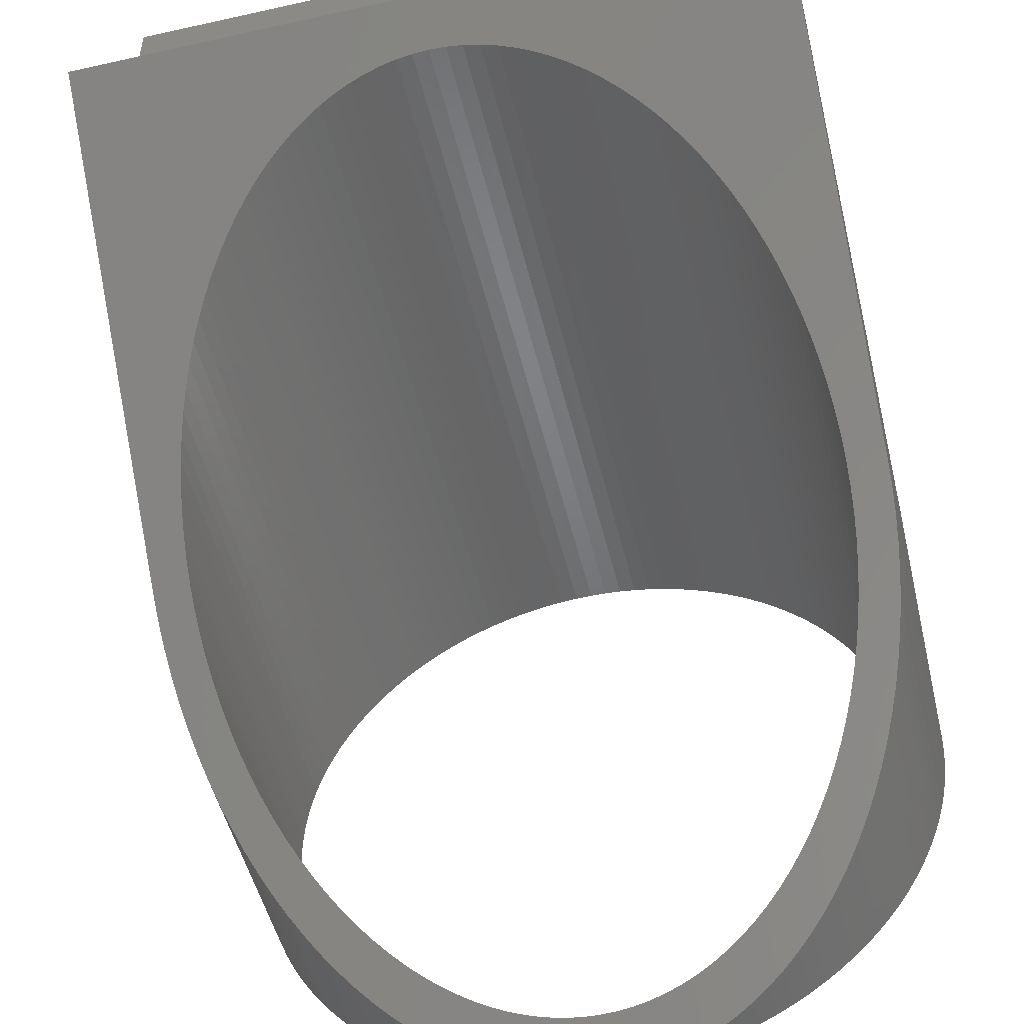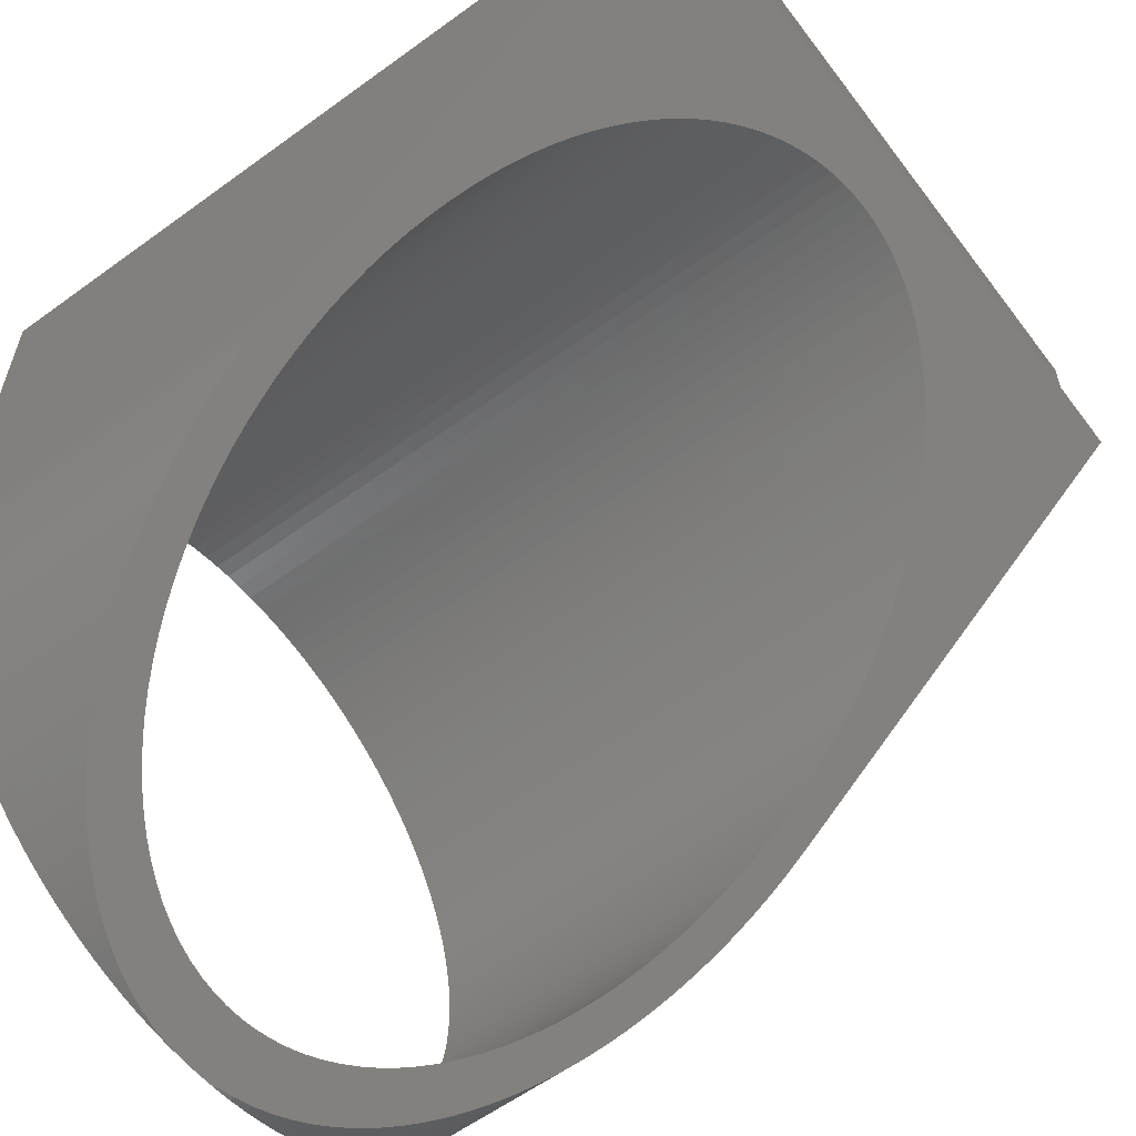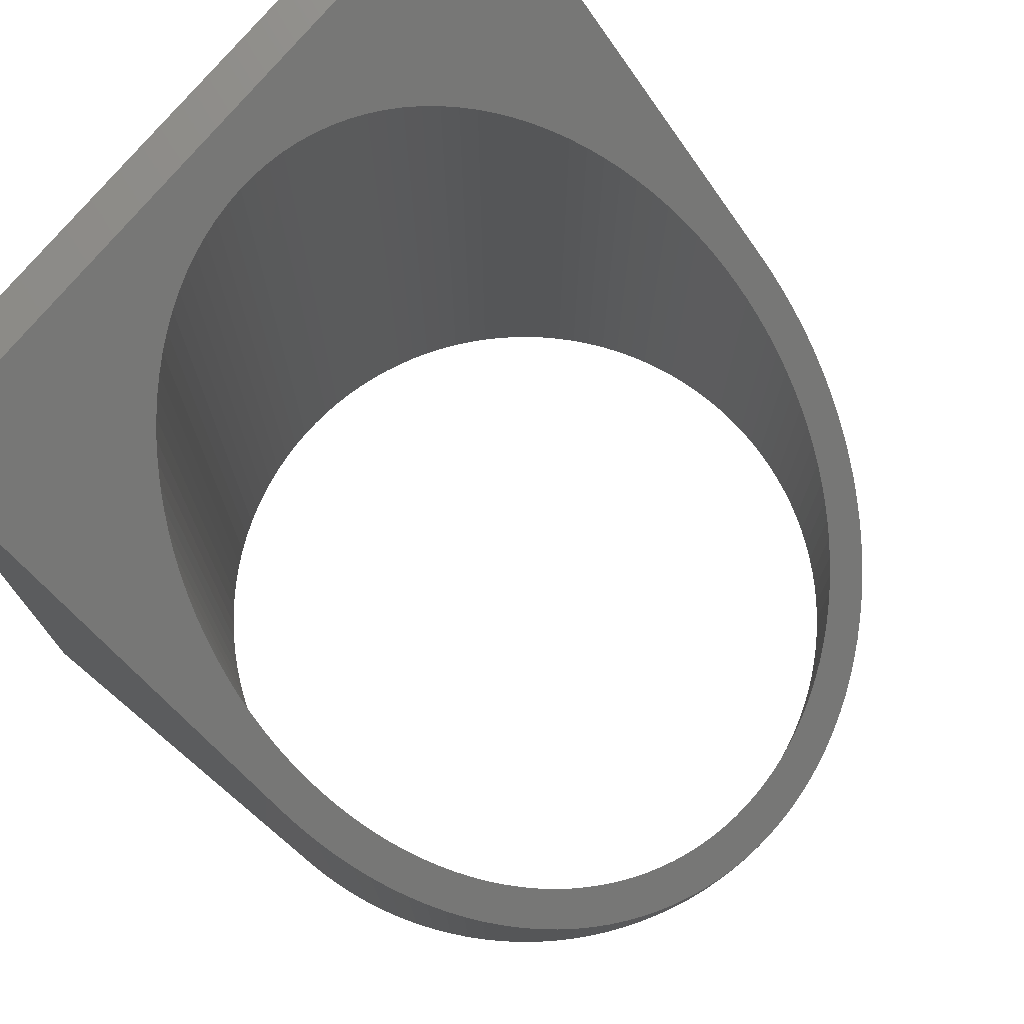
<metadata>
{"format":"stl","ext":"stl","renderer":"f3d","projection":"perspective","resolution":1024,"background":"white","views":[{"elev":-50.8,"azim":13.7,"up":"+Y"},{"elev":-59.2,"azim":-53.2,"up":"+Y"},{"elev":74.8,"azim":-50.1,"up":"+Z"}]}
</metadata>
<code>
# stl→obj: 373 verts, 746 faces
v 0 9.45 10
v 0 18.9 0
v 0 9.45 0
v 0 18.9 20
v 2.132 13.68 0
v 1.921 13.29 0
v 1.731 12.89 0
v 1.561 12.48 0
v 1.414 12.06 0
v 1.288 11.64 0
v 1.185 11.21 0
v 1.104 10.77 0
v 1.046 10.33 0
v 1.185 7.693 0
v 0.2065 7.485 0
v 1.104 8.128 0
v 0.1163 7.972 0
v 1.046 8.567 0
v 0.05177 8.462 0
v 1.012 9.008 0
v 0.01295 8.955 0
v 1 9.45 0
v 1.012 9.892 0
v 1.95 18.9 0
v 18.89 8.955 0
v 17.89 9.008 0
v 17.9 9.45 0
v 17.17 6.013 0
v 18.08 5.606 0
v 17.87 5.16 0
v 18.27 6.063 0
v 17.85 8.567 0
v 17.8 8.128 0
v 17.72 7.693 0
v 16.98 5.614 0
v 17.63 4.725 0
v 17.61 7.263 0
v 17.49 6.839 0
v 16.77 5.225 0
v 17.38 4.303 0
v 17.34 6.422 0
v 16.54 4.848 0
v 17.1 3.895 0
v 16.29 4.483 0
v 16.79 3.503 0
v 16.02 4.132 0
v 16.47 3.127 0
v 15.73 3.796 0
v 16.13 2.768 0
v 15.43 3.475 0
v 15.77 2.427 0
v 15.1 3.17 0
v 15.4 2.106 0
v 14.77 2.883 0
v 15 1.805 0
v 14.42 2.614 0
v 14.6 1.525 0
v 14.05 2.363 0
v 14.18 1.266 0
v 13.68 2.132 0
v 13.74 1.03 0
v 13.29 1.921 0
v 13.29 0.817 0
v 12.89 1.731 0
v 12.84 0.6277 0
v 12.48 1.561 0
v 12.37 0.4625 0
v 12.06 1.414 0
v 11.9 0.322 0
v 11.64 1.288 0
v 11.41 0.2065 0
v 11.21 1.185 0
v 10.93 0.1163 0
v 10.77 1.104 0
v 10.44 0.05177 0
v 10.33 1.046 0
v 9.945 0.01295 0
v 9.892 1.012 0
v 9.45 0 0
v 9.45 1 0
v 9.008 1.012 0
v 8.955 0.01295 0
v 8.567 1.046 0
v 8.462 0.05177 0
v 8.128 1.104 0
v 7.972 0.1163 0
v 7.693 1.185 0
v 7.485 0.2065 0
v 7.263 1.288 0
v 7.004 0.322 0
v 6.839 1.414 0
v 6.53 0.4625 0
v 6.422 1.561 0
v 6.063 0.6277 0
v 6.013 1.731 0
v 5.606 0.817 0
v 5.614 1.921 0
v 5.16 1.03 0
v 5.225 2.132 0
v 4.725 1.266 0
v 4.848 2.363 0
v 4.303 1.525 0
v 4.483 2.614 0
v 3.895 1.805 0
v 4.132 2.883 0
v 3.503 2.106 0
v 3.796 3.17 0
v 3.127 2.427 0
v 3.475 3.475 0
v 2.768 2.768 0
v 3.17 3.796 0
v 2.427 3.127 0
v 2.883 4.132 0
v 2.106 3.503 0
v 2.614 4.483 0
v 1.805 3.895 0
v 2.363 4.848 0
v 1.525 4.303 0
v 2.132 5.225 0
v 1.266 4.725 0
v 1.921 5.614 0
v 1.03 5.16 0
v 1.731 6.013 0
v 0.817 5.606 0
v 1.561 6.422 0
v 0.6277 6.063 0
v 1.414 6.839 0
v 0.4625 6.53 0
v 1.288 7.263 0
v 0.322 7.004 0
v 18.9 9.45 0
v 18.85 8.462 0
v 18.78 7.972 0
v 18.69 7.485 0
v 18.58 7.004 0
v 18.44 6.53 0
v 17.89 9.892 0
v 17.85 10.33 0
v 17.8 10.77 0
v 17.72 11.21 0
v 17.61 11.64 0
v 17.49 12.06 0
v 18.9 18.9 0
v 17.34 12.48 0
v 17.17 12.89 0
v 16.98 13.29 0
v 16.77 13.68 0
v 16.54 14.05 0
v 16.29 14.42 0
v 16.02 14.77 0
v 16.95 18.9 0
v 15.73 15.1 0
v 15.43 15.43 0
v 15.1 15.73 0
v 14.77 16.02 0
v 14.42 16.29 0
v 14.05 16.54 0
v 13.68 16.77 0
v 13.29 16.98 0
v 16.95 19.9 0
v 12.89 17.17 0
v 12.48 17.34 0
v 12.06 17.49 0
v 11.64 17.61 0
v 11.21 17.72 0
v 10.77 17.8 0
v 10.33 17.85 0
v 9.892 17.89 0
v 9.45 17.9 0
v 1.95 19.9 0
v 9.008 17.89 0
v 8.567 17.85 0
v 8.128 17.8 0
v 7.693 17.72 0
v 2.363 14.05 0
v 2.614 14.42 0
v 2.883 14.77 0
v 3.17 15.1 0
v 3.475 15.43 0
v 3.796 15.73 0
v 4.132 16.02 0
v 4.483 16.29 0
v 4.848 16.54 0
v 5.225 16.77 0
v 5.614 16.98 0
v 6.013 17.17 0
v 6.422 17.34 0
v 6.839 17.49 0
v 7.263 17.61 0
v 3.17 15.1 15.98
v 1.95 18.9 20
v 9.45 17.9 18.94
v 16.95 18.9 20
v 9.892 17.89 18.93
v 9.008 17.89 18.93
v 8.567 17.85 18.89
v 8.128 17.8 18.83
v 7.693 17.72 18.75
v 7.263 17.61 18.64
v 6.839 17.49 18.5
v 6.422 17.34 18.35
v 6.013 17.17 18.17
v 5.614 16.98 17.97
v 5.225 16.77 17.74
v 4.848 16.54 17.5
v 4.483 16.29 17.23
v 4.132 16.02 16.95
v 3.796 15.73 16.65
v 3.475 15.43 16.32
v 2.883 14.77 15.63
v 2.614 14.42 15.26
v 2.363 14.05 14.87
v 2.132 13.68 14.47
v 1.921 13.29 14.06
v 1.731 12.89 13.64
v 1.561 12.48 13.2
v 1.414 12.06 12.76
v 1.288 11.64 12.31
v 1.185 11.21 11.86
v 1.104 10.77 11.4
v 1.046 10.33 10.93
v 1.012 9.892 10.47
v 1 9.45 10
v 1.012 9.008 9.532
v 0.01295 8.955 9.477
v 1.046 8.567 9.065
v 0.05177 8.462 8.955
v 1.104 8.128 8.601
v 0.1163 7.972 8.436
v 1.185 7.693 8.141
v 0.2065 7.485 7.921
v 1.288 7.263 7.686
v 0.322 7.004 7.412
v 1.414 6.839 7.237
v 0.4625 6.53 6.91
v 1.561 6.422 6.796
v 0.6277 6.063 6.416
v 1.731 6.013 6.363
v 0.817 5.606 5.933
v 1.921 5.614 5.941
v 1.03 5.16 5.46
v 2.132 5.225 5.529
v 1.266 4.725 5
v 2.363 4.848 5.13
v 1.525 4.303 4.554
v 2.614 4.483 4.744
v 1.805 3.895 4.122
v 2.883 4.132 4.373
v 2.106 3.503 3.707
v 3.17 3.796 4.017
v 2.427 3.127 3.309
v 3.475 3.475 3.677
v 2.768 2.768 2.929
v 3.796 3.17 3.355
v 3.127 2.427 2.569
v 4.132 2.883 3.051
v 3.503 2.106 2.229
v 4.483 2.614 2.766
v 3.895 1.805 1.91
v 4.848 2.363 2.501
v 4.303 1.525 1.613
v 5.225 2.132 2.256
v 4.725 1.266 1.34
v 5.614 1.921 2.033
v 5.16 1.03 1.09
v 6.013 1.731 1.831
v 5.606 0.817 0.8645
v 6.422 1.561 1.652
v 6.063 0.6277 0.6642
v 6.839 1.414 1.496
v 6.53 0.4625 0.4894
v 7.263 1.288 1.363
v 7.004 0.322 0.3407
v 7.693 1.185 1.254
v 7.485 0.2065 0.2185
v 10.33 17.85 18.89
v 10.77 17.8 18.83
v 11.21 17.72 18.75
v 11.64 17.61 18.64
v 12.06 17.49 18.5
v 12.48 17.34 18.35
v 12.89 17.17 18.17
v 13.29 16.98 17.97
v 13.68 16.77 17.74
v 14.05 16.54 17.5
v 14.42 16.29 17.23
v 14.77 16.02 16.95
v 15.1 15.73 16.65
v 15.43 15.43 16.32
v 15.73 15.1 15.98
v 18.9 18.9 20
v 16.02 14.77 15.63
v 16.29 14.42 15.26
v 16.54 14.05 14.87
v 16.77 13.68 14.47
v 16.98 13.29 14.06
v 17.17 12.89 13.64
v 17.34 12.48 13.2
v 17.49 12.06 12.76
v 18.9 9.45 10
v 17.61 11.64 12.31
v 17.72 11.21 11.86
v 17.8 10.77 11.4
v 17.85 10.33 10.93
v 17.89 9.892 10.47
v 17.9 9.45 10
v 17.89 9.008 9.532
v 18.89 8.955 9.477
v 17.85 8.567 9.065
v 18.85 8.462 8.955
v 17.8 8.128 8.601
v 18.78 7.972 8.436
v 17.72 7.693 8.141
v 18.69 7.485 7.921
v 17.61 7.263 7.686
v 18.58 7.004 7.412
v 17.49 6.839 7.237
v 18.44 6.53 6.91
v 17.34 6.422 6.796
v 18.27 6.063 6.416
v 17.17 6.013 6.363
v 18.08 5.606 5.933
v 16.98 5.614 5.941
v 17.87 5.16 5.46
v 16.77 5.225 5.529
v 17.63 4.725 5
v 16.54 4.848 5.13
v 17.38 4.303 4.554
v 16.29 4.483 4.744
v 17.1 3.895 4.122
v 16.02 4.132 4.373
v 16.79 3.503 3.707
v 15.73 3.796 4.017
v 16.47 3.127 3.309
v 15.43 3.475 3.677
v 16.13 2.768 2.929
v 15.1 3.17 3.355
v 15.77 2.427 2.569
v 14.77 2.883 3.051
v 15.4 2.106 2.229
v 14.42 2.614 2.766
v 15 1.805 1.91
v 14.05 2.363 2.501
v 14.6 1.525 1.613
v 13.68 2.132 2.256
v 14.18 1.266 1.34
v 13.29 1.921 2.033
v 13.74 1.03 1.09
v 12.89 1.731 1.831
v 13.29 0.817 0.8645
v 12.48 1.561 1.652
v 12.84 0.6277 0.6642
v 12.06 1.414 1.496
v 12.37 0.4625 0.4894
v 11.64 1.288 1.363
v 11.9 0.322 0.3407
v 11.21 1.185 1.254
v 11.41 0.2065 0.2185
v 10.77 1.104 1.168
v 10.93 0.1163 0.1231
v 10.33 1.046 1.107
v 10.44 0.05177 0.05478
v 9.892 1.012 1.07
v 9.945 0.01295 0.0137
v 9.45 1 1.058
v 8.128 1.104 1.168
v 7.972 0.1163 0.1231
v 8.567 1.046 1.107
v 8.462 0.05177 0.05478
v 9.008 1.012 1.07
v 8.955 0.01295 0.0137
v 1.95 19.9 20
v 16.95 19.9 20
f 1 2 3
f 2 1 4
f 2 5 6
f 2 6 7
f 2 7 8
f 2 8 9
f 3 9 10
f 3 10 11
f 3 11 12
f 3 12 13
f 14 15 16
f 17 16 15
f 16 17 18
f 19 18 17
f 18 19 20
f 21 20 19
f 20 21 22
f 3 22 21
f 22 3 23
f 23 3 13
f 9 3 2
f 5 2 24
f 25 26 27
f 28 29 30
f 31 32 26
f 31 33 32
f 31 34 33
f 35 30 36
f 31 37 34
f 31 38 37
f 39 36 40
f 31 41 38
f 29 28 41
f 42 40 43
f 30 35 28
f 44 43 45
f 36 39 35
f 40 42 39
f 46 45 47
f 43 44 42
f 48 47 49
f 45 46 44
f 50 49 51
f 47 48 46
f 49 50 48
f 52 51 53
f 51 52 50
f 54 53 55
f 53 54 52
f 56 55 57
f 55 56 54
f 58 57 59
f 57 58 56
f 60 59 61
f 59 60 58
f 62 61 63
f 61 62 60
f 63 64 62
f 65 64 63
f 65 66 64
f 67 66 65
f 67 68 66
f 69 68 67
f 69 70 68
f 71 70 69
f 71 72 70
f 73 72 71
f 73 74 72
f 75 74 73
f 75 76 74
f 77 76 75
f 77 78 76
f 79 78 77
f 79 80 78
f 79 81 80
f 82 81 79
f 82 83 81
f 84 83 82
f 84 85 83
f 86 85 84
f 86 87 85
f 88 87 86
f 88 89 87
f 90 89 88
f 90 91 89
f 92 91 90
f 92 93 91
f 94 93 92
f 94 95 93
f 96 95 94
f 95 96 97
f 98 97 96
f 97 98 99
f 100 99 98
f 99 100 101
f 102 101 100
f 101 102 103
f 104 103 102
f 103 104 105
f 106 105 104
f 105 106 107
f 108 107 106
f 107 108 109
f 110 109 108
f 109 110 111
f 112 111 110
f 111 112 113
f 114 113 112
f 113 114 115
f 116 115 114
f 115 116 117
f 118 117 116
f 117 118 119
f 120 119 118
f 119 120 121
f 122 121 120
f 121 122 123
f 124 123 122
f 123 124 125
f 126 125 124
f 125 126 127
f 128 127 126
f 127 128 129
f 130 129 128
f 129 130 14
f 15 14 130
f 27 131 25
f 26 25 132
f 26 132 133
f 26 133 134
f 26 134 135
f 26 135 136
f 26 136 31
f 41 31 29
f 131 27 137
f 131 137 138
f 131 138 139
f 131 139 140
f 131 140 141
f 142 131 141
f 131 142 143
f 144 143 142
f 145 143 144
f 146 143 145
f 147 143 146
f 148 143 147
f 149 143 148
f 150 143 149
f 143 150 151
f 152 151 150
f 153 151 152
f 154 151 153
f 155 151 154
f 156 151 155
f 157 151 156
f 158 151 157
f 159 151 158
f 151 159 160
f 161 160 159
f 162 160 161
f 163 160 162
f 164 160 163
f 165 160 164
f 166 160 165
f 167 160 166
f 168 160 167
f 169 160 168
f 170 169 171
f 170 171 172
f 170 172 173
f 170 173 174
f 24 175 5
f 24 176 175
f 24 177 176
f 24 178 177
f 24 179 178
f 24 180 179
f 24 181 180
f 24 182 181
f 24 183 182
f 24 184 183
f 24 185 184
f 170 185 24
f 185 170 186
f 186 170 187
f 187 170 188
f 188 170 189
f 189 170 174
f 169 170 160
f 190 191 4
f 191 192 193
f 194 193 192
f 191 195 192
f 191 196 195
f 191 197 196
f 191 198 197
f 191 199 198
f 191 200 199
f 191 201 200
f 191 202 201
f 191 203 202
f 191 204 203
f 191 205 204
f 191 206 205
f 191 207 206
f 191 208 207
f 191 209 208
f 191 190 209
f 4 210 190
f 4 211 210
f 4 212 211
f 4 213 212
f 4 214 213
f 4 215 214
f 4 216 215
f 4 217 216
f 1 217 4
f 217 1 218
f 218 1 219
f 219 1 220
f 220 1 221
f 221 1 222
f 1 223 222
f 1 224 223
f 225 224 1
f 225 226 224
f 227 226 225
f 227 228 226
f 229 228 227
f 229 230 228
f 231 230 229
f 231 232 230
f 233 232 231
f 233 234 232
f 235 234 233
f 235 236 234
f 237 236 235
f 237 238 236
f 239 238 237
f 238 239 240
f 241 240 239
f 240 241 242
f 243 242 241
f 242 243 244
f 245 244 243
f 244 245 246
f 247 246 245
f 246 247 248
f 249 248 247
f 248 249 250
f 251 250 249
f 250 251 252
f 253 252 251
f 252 253 254
f 255 254 253
f 254 255 256
f 257 256 255
f 256 257 258
f 259 258 257
f 258 259 260
f 261 260 259
f 260 261 262
f 263 262 261
f 262 263 264
f 265 264 263
f 264 265 266
f 267 266 265
f 266 267 268
f 269 268 267
f 268 269 270
f 271 270 269
f 270 271 272
f 273 272 271
f 272 273 274
f 275 274 273
f 276 193 194
f 277 193 276
f 278 193 277
f 279 193 278
f 280 193 279
f 281 193 280
f 282 193 281
f 283 193 282
f 284 193 283
f 285 193 284
f 286 193 285
f 287 193 286
f 288 193 287
f 289 193 288
f 290 193 289
f 193 290 291
f 292 291 290
f 293 291 292
f 294 291 293
f 295 291 294
f 296 291 295
f 297 291 296
f 298 291 297
f 299 291 298
f 300 299 301
f 300 301 302
f 300 302 303
f 300 303 304
f 300 304 305
f 300 305 306
f 299 300 291
f 307 300 306
f 307 308 300
f 309 308 307
f 309 310 308
f 311 310 309
f 311 312 310
f 313 312 311
f 313 314 312
f 315 314 313
f 315 316 314
f 317 316 315
f 317 318 316
f 319 318 317
f 319 320 318
f 321 320 319
f 322 321 323
f 321 322 320
f 324 323 325
f 323 324 322
f 326 325 327
f 325 326 324
f 328 327 329
f 327 328 326
f 330 329 331
f 329 330 328
f 332 331 333
f 331 332 330
f 334 333 335
f 336 335 337
f 333 334 332
f 338 337 339
f 335 336 334
f 340 339 341
f 337 338 336
f 342 341 343
f 344 343 345
f 339 340 338
f 346 345 347
f 341 342 340
f 348 347 349
f 350 349 351
f 343 344 342
f 352 351 353
f 354 353 355
f 345 346 344
f 356 355 357
f 358 357 359
f 360 359 361
f 347 348 346
f 362 361 363
f 364 363 365
f 274 275 366
f 349 350 348
f 367 366 275
f 351 352 350
f 366 367 368
f 353 354 352
f 369 368 367
f 355 356 354
f 368 369 370
f 357 358 356
f 371 370 369
f 359 360 358
f 370 371 365
f 361 362 360
f 79 365 371
f 363 364 362
f 365 79 364
f 306 137 27
f 137 306 305
f 169 195 171
f 195 169 192
f 78 365 363
f 365 78 80
f 154 289 288
f 289 154 153
f 190 179 209
f 179 190 178
f 297 146 145
f 146 297 296
f 214 5 213
f 5 214 6
f 212 176 211
f 176 212 175
f 325 35 39
f 35 325 323
f 70 357 355
f 357 70 72
f 335 48 50
f 48 335 333
f 331 44 46
f 44 331 329
f 93 270 91
f 270 93 268
f 109 254 107
f 254 109 252
f 228 18 226
f 18 228 16
f 303 140 139
f 140 303 302
f 294 149 148
f 149 294 293
f 165 279 278
f 279 165 164
f 164 280 279
f 280 164 163
f 219 10 218
f 10 219 11
f 216 7 215
f 7 216 8
f 215 6 214
f 6 215 7
f 218 9 217
f 9 218 10
f 184 205 183
f 205 184 204
f 183 206 182
f 206 183 205
f 172 197 173
f 197 172 196
f 315 34 37
f 34 315 313
f 74 361 359
f 361 74 76
f 76 363 361
f 363 76 78
f 58 345 343
f 345 58 60
f 329 42 44
f 42 329 327
f 317 37 38
f 37 317 315
f 311 32 33
f 32 311 309
f 89 274 87
f 274 89 272
f 103 260 101
f 260 103 258
f 85 368 83
f 368 85 366
f 244 119 242
f 119 244 117
f 238 125 236
f 125 238 123
f 226 20 224
f 20 226 18
f 304 139 138
f 139 304 303
f 305 138 137
f 138 305 304
f 302 141 140
f 141 302 301
f 301 142 141
f 142 301 299
f 298 145 144
f 145 298 297
f 299 144 142
f 144 299 298
f 293 150 149
f 150 293 292
f 292 152 150
f 152 292 290
f 295 148 147
f 148 295 294
f 296 147 146
f 147 296 295
f 168 276 194
f 276 168 167
f 166 278 277
f 278 166 165
f 167 277 276
f 277 167 166
f 169 194 192
f 194 169 168
f 163 281 280
f 281 163 162
f 159 284 283
f 284 159 158
f 161 283 282
f 283 161 159
f 158 285 284
f 285 158 157
f 156 287 286
f 287 156 155
f 157 286 285
f 286 157 156
f 155 288 287
f 288 155 154
f 222 13 221
f 13 222 23
f 210 178 190
f 178 210 177
f 211 177 210
f 177 211 176
f 217 8 216
f 8 217 9
f 220 11 219
f 11 220 12
f 221 12 220
f 12 221 13
f 223 23 222
f 23 223 22
f 181 208 180
f 208 181 207
f 182 207 181
f 207 182 206
f 180 209 179
f 209 180 208
f 186 203 185
f 203 186 202
f 188 201 187
f 201 188 200
f 174 199 189
f 199 174 198
f 171 196 172
f 196 171 195
f 66 353 351
f 353 66 68
f 64 351 349
f 351 64 66
f 68 355 353
f 355 68 70
f 54 341 339
f 341 54 56
f 50 337 335
f 337 50 52
f 52 339 337
f 339 52 54
f 62 349 347
f 349 62 64
f 333 46 48
f 46 333 331
f 321 41 28
f 41 321 319
f 319 38 41
f 38 319 317
f 323 28 35
f 28 323 321
f 107 256 105
f 256 107 254
f 105 258 103
f 258 105 256
f 99 264 97
f 264 99 262
f 95 268 93
f 268 95 266
f 97 266 95
f 266 97 264
f 91 272 89
f 272 91 270
f 83 370 81
f 370 83 368
f 81 365 80
f 365 81 370
f 240 123 238
f 123 240 121
f 248 115 246
f 115 248 113
f 252 111 250
f 111 252 109
f 242 121 240
f 121 242 119
f 250 113 248
f 113 250 111
f 234 129 232
f 129 234 127
f 232 14 230
f 14 232 129
f 236 127 234
f 127 236 125
f 230 16 228
f 16 230 14
f 290 153 152
f 153 290 289
f 162 282 281
f 282 162 161
f 213 175 212
f 175 213 5
f 224 22 223
f 22 224 20
f 185 204 184
f 204 185 203
f 187 202 186
f 202 187 201
f 189 200 188
f 200 189 199
f 173 198 174
f 198 173 197
f 72 359 357
f 359 72 74
f 60 347 345
f 347 60 62
f 56 343 341
f 343 56 58
f 327 39 42
f 39 327 325
f 313 33 34
f 33 313 311
f 309 26 32
f 26 309 307
f 307 27 26
f 27 307 306
f 101 262 99
f 262 101 260
f 87 366 85
f 366 87 274
f 246 117 244
f 117 246 115
f 308 131 300
f 131 308 25
f 241 124 122
f 124 241 239
f 67 356 69
f 356 67 354
f 49 338 51
f 338 49 336
f 371 82 79
f 318 135 316
f 135 318 136
f 98 267 265
f 267 98 96
f 253 112 110
f 112 253 251
f 225 3 21
f 3 225 1
f 75 364 77
f 364 75 362
f 310 25 308
f 25 310 132
f 314 133 312
f 133 314 134
f 334 45 332
f 45 334 47
f 71 360 73
f 360 71 358
f 63 352 65
f 352 63 350
f 336 47 334
f 47 336 49
f 53 342 55
f 342 53 340
f 57 346 59
f 346 57 344
f 61 350 63
f 350 61 348
f 55 344 57
f 344 55 342
f 364 79 77
f 94 271 269
f 271 94 92
f 90 275 273
f 275 90 88
f 86 369 367
f 369 86 84
f 102 263 261
f 263 102 100
f 104 261 259
f 261 104 102
f 108 257 255
f 257 108 106
f 231 17 15
f 17 231 229
f 227 21 19
f 21 227 225
f 239 126 124
f 126 239 237
f 235 130 128
f 130 235 233
f 245 120 118
f 120 245 243
f 249 116 114
f 116 249 247
f 312 132 310
f 132 312 133
f 316 134 314
f 134 316 135
f 328 36 326
f 36 328 40
f 320 136 318
f 136 320 31
f 324 29 322
f 29 324 30
f 69 358 71
f 358 69 356
f 73 362 75
f 362 73 360
f 65 354 67
f 354 65 352
f 51 340 53
f 340 51 338
f 59 348 61
f 348 59 346
f 92 273 271
f 273 92 90
f 88 367 275
f 367 88 86
f 84 371 369
f 371 84 82
f 96 269 267
f 269 96 94
f 100 265 263
f 265 100 98
f 106 259 257
f 259 106 104
f 233 15 130
f 15 233 231
f 229 19 17
f 19 229 227
f 237 128 126
f 128 237 235
f 243 122 120
f 122 243 241
f 247 118 116
f 118 247 245
f 110 255 253
f 255 110 108
f 251 114 112
f 114 251 249
f 330 40 328
f 40 330 43
f 332 43 330
f 43 332 45
f 322 31 320
f 31 322 29
f 326 30 324
f 30 326 36
f 300 143 291
f 143 300 131
f 24 4 191
f 4 24 2
f 143 193 291
f 193 143 151
f 24 372 170
f 372 24 191
f 372 193 373
f 193 372 191
f 193 160 373
f 160 193 151
f 160 372 373
f 372 160 170

</code>
